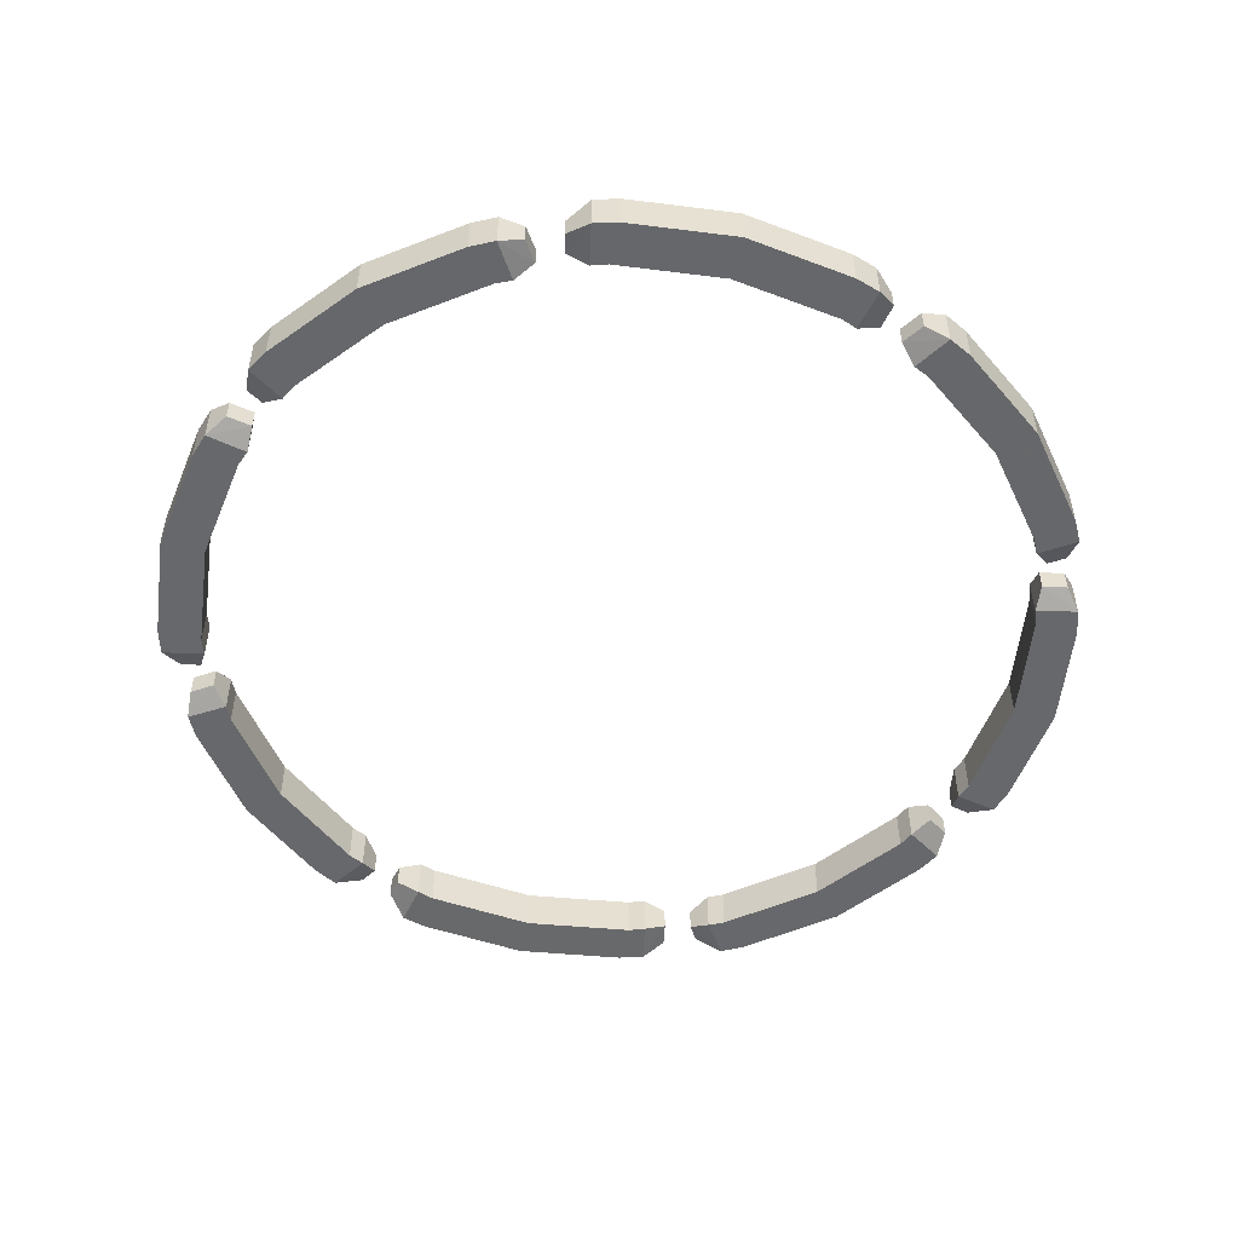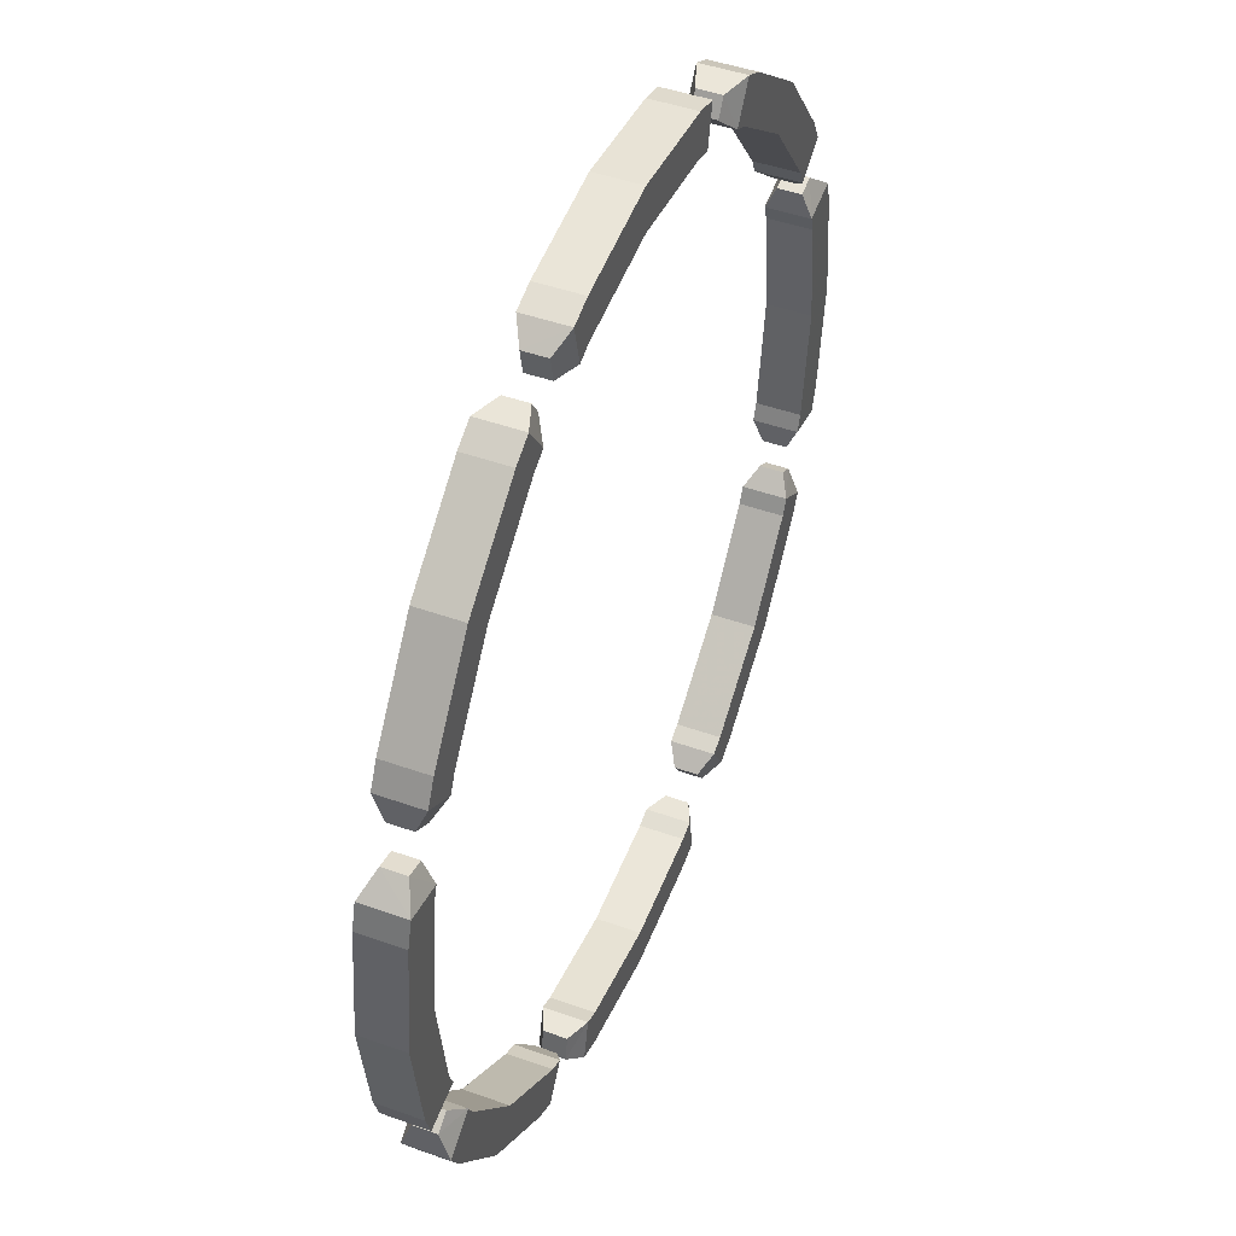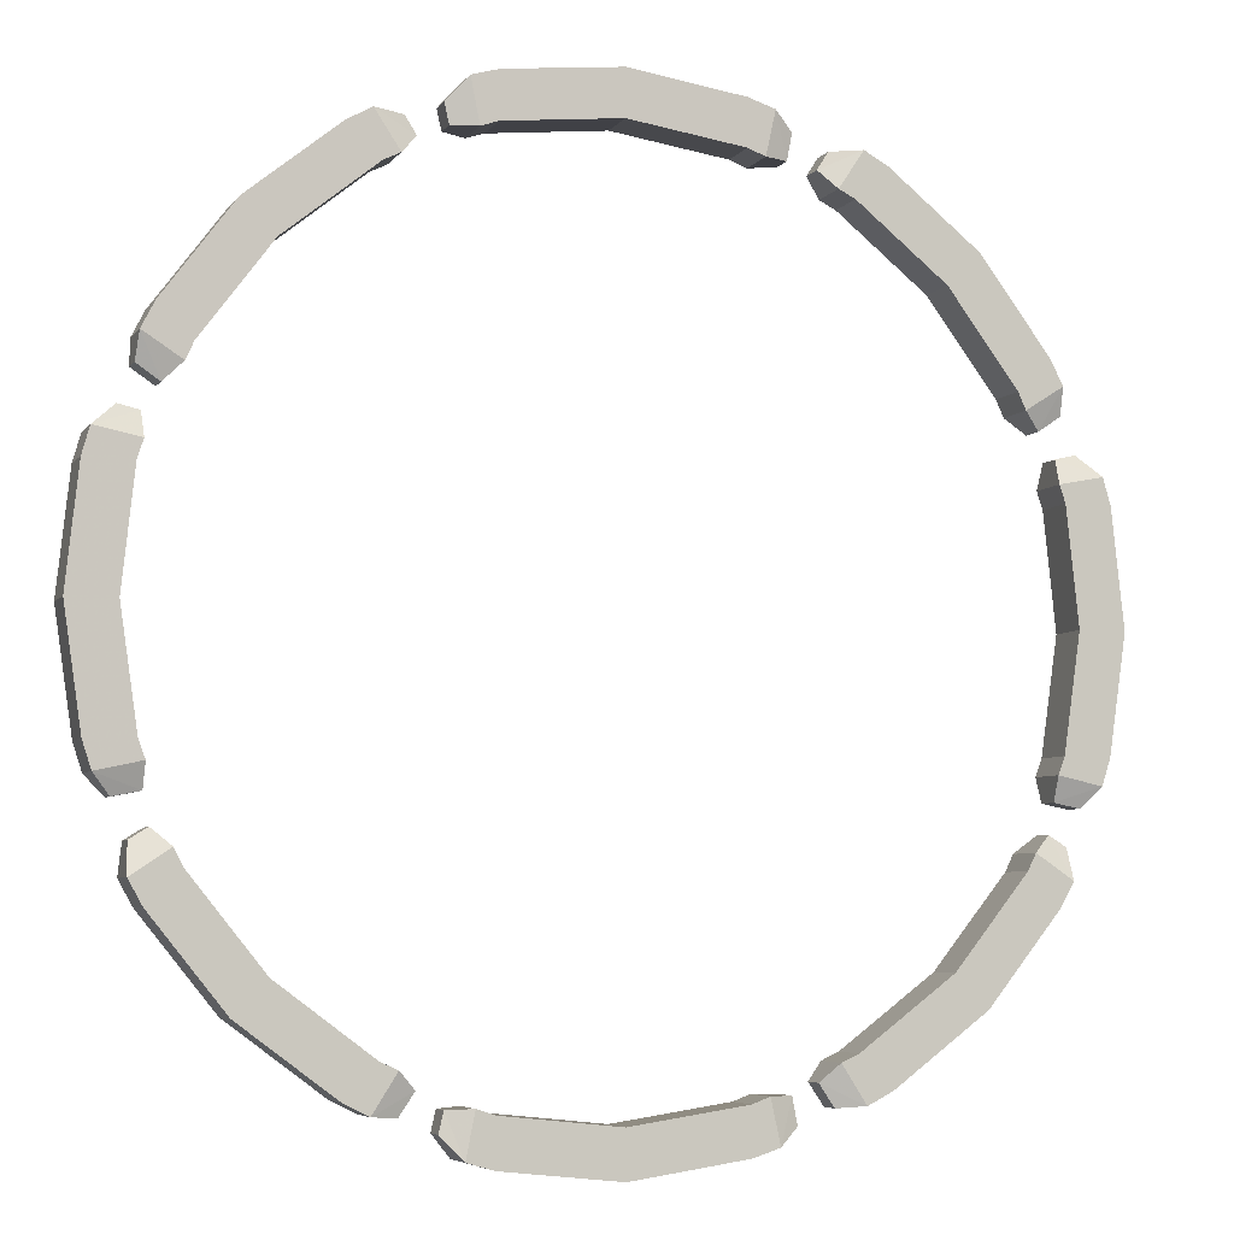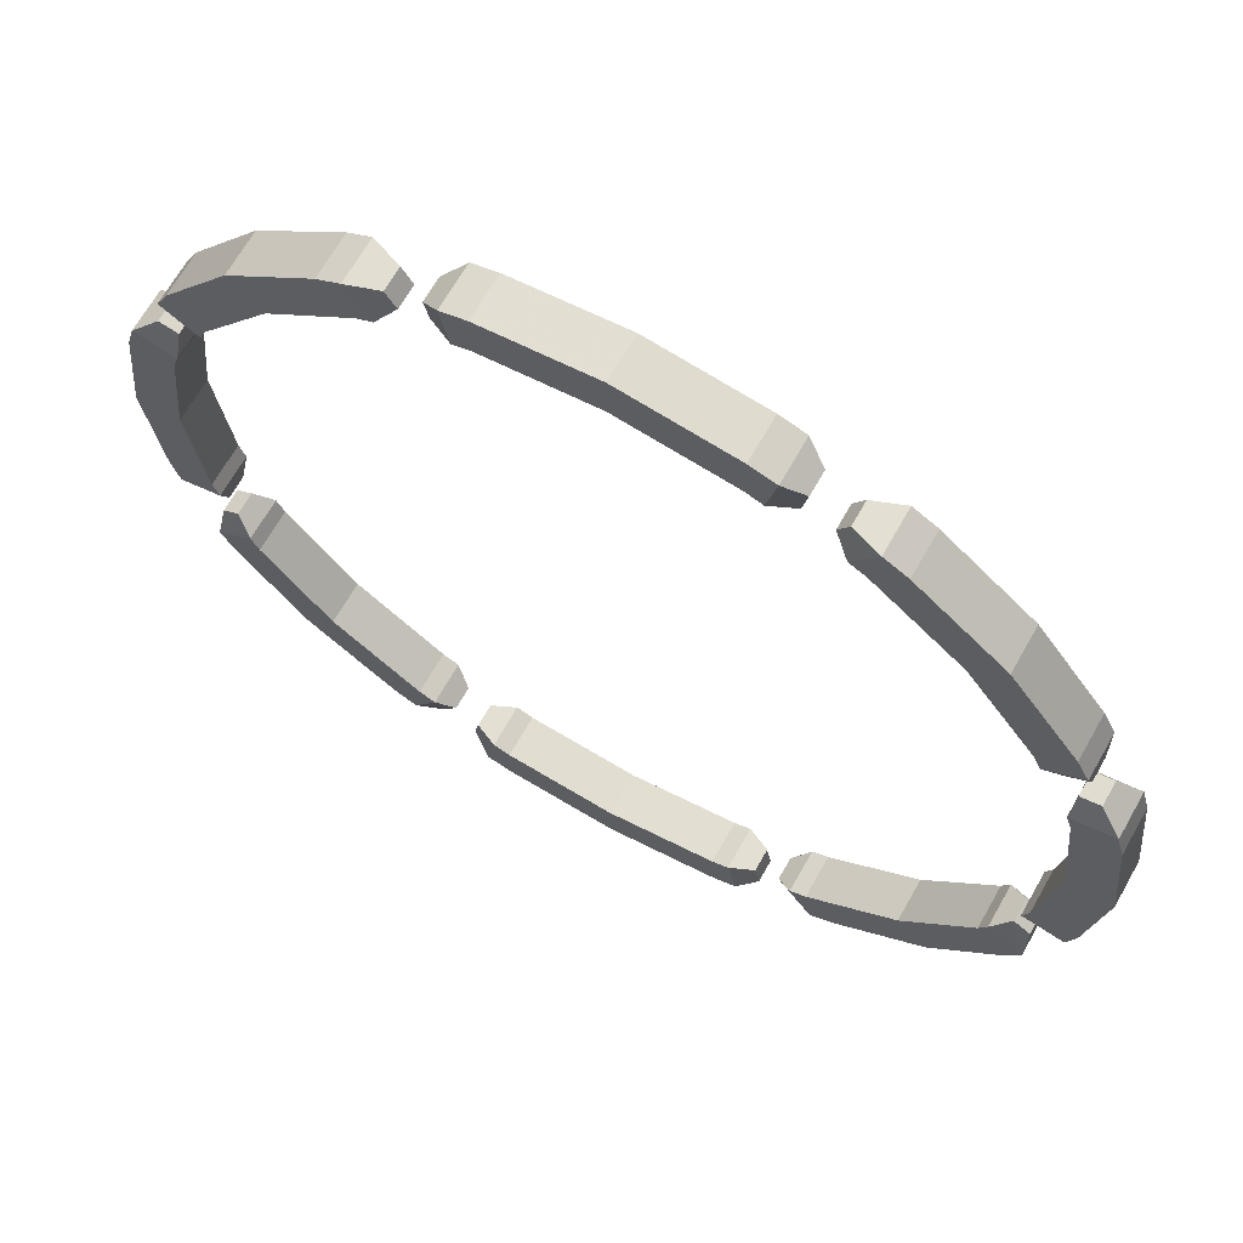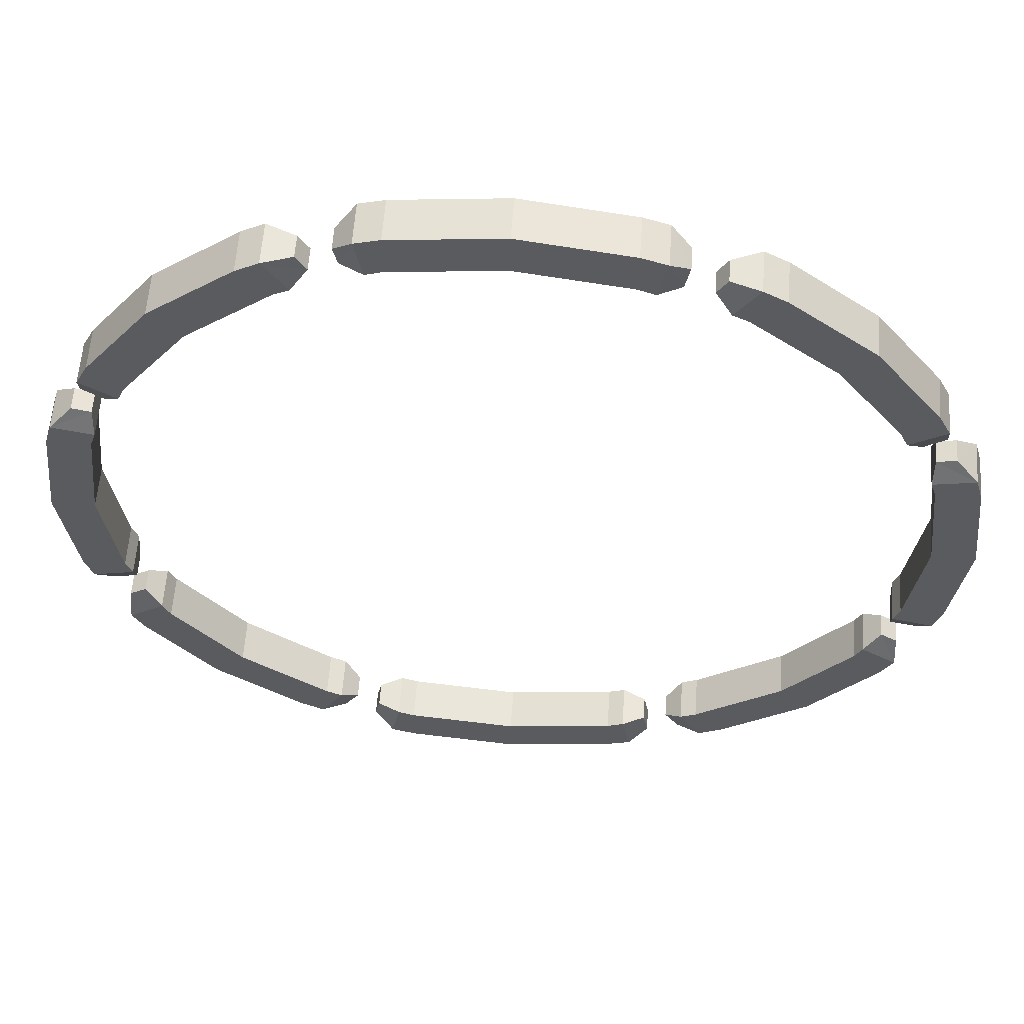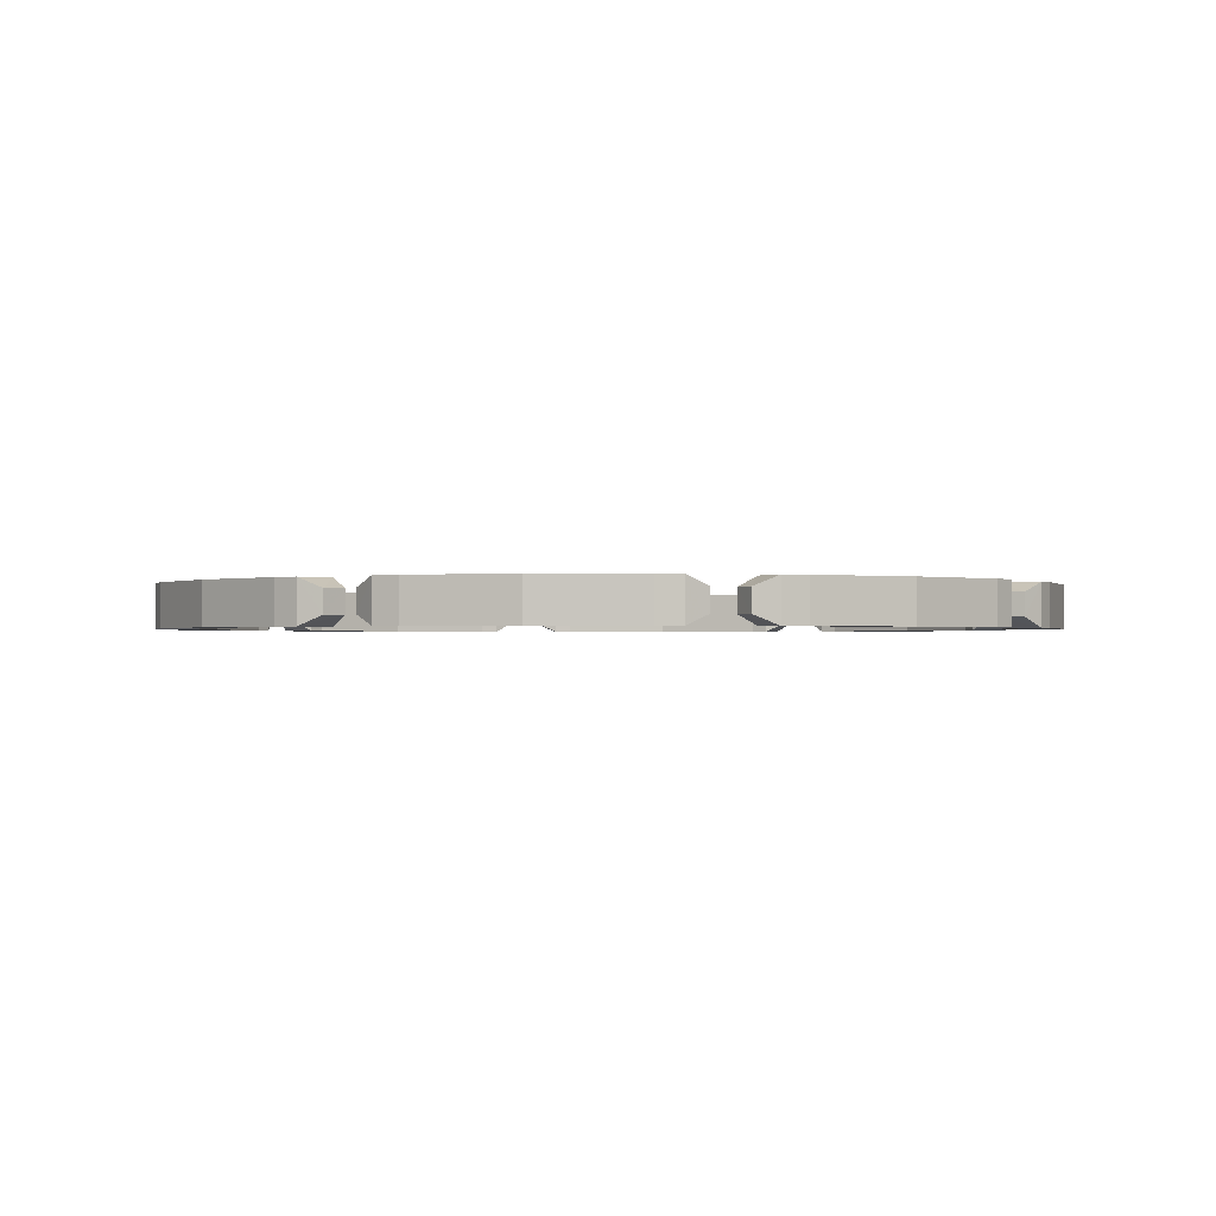
<metadata>
{"format":"obj","ext":"obj","renderer":"f3d","projection":"perspective","resolution":1024,"background":"white","views":[{"elev":-52.4,"azim":121.1,"up":"+Y"},{"elev":46.8,"azim":112.0,"up":"+Z"},{"elev":-5.6,"azim":-19.1,"up":"+Z"},{"elev":66.9,"azim":29.4,"up":"+Z"},{"elev":57.4,"azim":4.1,"up":"+Z"},{"elev":-0.9,"azim":144.0,"up":"+Y"}]}
</metadata>
<code>
o Cube_Cube.002
v 0.2496 -0.04988 0.9132
v 0.2505 -0.05024 1.013
v 0.2496 0.05012 0.9135
v 0.2506 0.04976 1.014
v -7.3e-05 0.05003 0.9502
v -8.1e-05 -0.04997 0.9498
v 0.000886 0.04966 1.05
v 0.000878 -0.05033 1.05
v 0.2873 -0.04983 0.899
v 0.3084 -0.05018 0.9943
v 0.2873 0.05017 0.8993
v 0.3084 0.04982 0.9947
v 0.3407 -0.02638 0.8997
v 0.3519 -0.02654 0.9572
v 0.3407 0.0267 0.8999
v 0.3519 0.02654 0.9572
v -0.2504 -0.04983 0.9229
v -0.2494 -0.0502 1.023
v -0.2504 0.05017 0.9233
v -0.2494 0.0498 1.023
v -0.2884 -0.04978 0.9102
v -0.3076 -0.05013 1.006
v -0.2883 0.05022 0.9106
v -0.3076 0.04987 1.007
v -0.3417 -0.02632 0.913
v -0.3519 -0.02654 0.9572
v -0.3417 0.02676 0.9132
v -0.3519 0.02654 0.9572
f 5 3 1 6
f 6 1 2 8
f 7 4 3 5
f 1 3 11 9
f 3 4 12 11
f 4 2 10 12
f 2 1 9 10
f 4 7 8 2
f 10 9 13 14
f 15 16 14 13
f 12 10 14 16
f 11 12 16 15
f 9 11 15 13
f 17 21 23 19
f 19 23 24 20
f 20 24 22 18
f 18 22 21 17
f 22 26 25 21
f 27 25 26 28
f 24 28 26 22
f 23 27 28 24
f 21 25 27 23
f 5 6 17 19
f 6 8 18 17
f 7 5 19 20
f 20 18 8 7
o Cube.001_Cube.003
v 0.2496 -0.04988 -0.9132
v 0.2505 -0.05024 -1.013
v 0.2496 0.05012 -0.9135
v 0.2506 0.04976 -1.014
v -7.3e-05 0.05003 -0.9502
v -8.1e-05 -0.04997 -0.9498
v 0.000886 0.04966 -1.05
v 0.000878 -0.05033 -1.05
v 0.2873 -0.04983 -0.899
v 0.3084 -0.05018 -0.9943
v 0.2873 0.05017 -0.8993
v 0.3084 0.04982 -0.9947
v 0.3407 -0.02638 -0.8997
v 0.3519 -0.02654 -0.9572
v 0.3407 0.0267 -0.8999
v 0.3519 0.02654 -0.9572
v -0.2504 -0.04983 -0.9229
v -0.2494 -0.0502 -1.023
v -0.2504 0.05017 -0.9233
v -0.2494 0.0498 -1.023
v -0.2884 -0.04978 -0.9102
v -0.3076 -0.05013 -1.006
v -0.2883 0.05022 -0.9106
v -0.3076 0.04987 -1.007
v -0.3417 -0.02632 -0.913
v -0.3519 -0.02654 -0.9572
v -0.3417 0.02676 -0.9132
v -0.3519 0.02654 -0.9572
f 33 31 29 34
f 34 29 30 36
f 35 32 31 33
f 29 31 39 37
f 31 32 40 39
f 32 30 38 40
f 30 29 37 38
f 32 35 36 30
f 38 37 41 42
f 43 44 42 41
f 40 38 42 44
f 39 40 44 43
f 37 39 43 41
f 45 49 51 47
f 47 51 52 48
f 48 52 50 46
f 46 50 49 45
f 50 54 53 49
f 55 53 54 56
f 52 56 54 50
f 51 55 56 52
f 49 53 55 51
f 33 34 45 47
f 34 36 46 45
f 35 33 47 48
f 48 46 36 35
o Cube.002_Cube.004
v 0.9132 -0.04988 -0.2496
v 1.013 -0.05024 -0.2505
v 0.9135 0.05012 -0.2496
v 1.014 0.04976 -0.2506
v 0.9502 0.05003 7.3e-05
v 0.9498 -0.04997 8.1e-05
v 1.05 0.04966 -0.000886
v 1.05 -0.05033 -0.000878
v 0.899 -0.04983 -0.2873
v 0.9943 -0.05018 -0.3084
v 0.8993 0.05017 -0.2873
v 0.9947 0.04982 -0.3084
v 0.8997 -0.02638 -0.3407
v 0.9572 -0.02654 -0.3519
v 0.8999 0.0267 -0.3407
v 0.9572 0.02654 -0.3519
v 0.9229 -0.04983 0.2504
v 1.023 -0.0502 0.2494
v 0.9233 0.05017 0.2504
v 1.023 0.0498 0.2494
v 0.9102 -0.04978 0.2884
v 1.006 -0.05013 0.3076
v 0.9106 0.05022 0.2883
v 1.007 0.04987 0.3076
v 0.913 -0.02632 0.3417
v 0.9572 -0.02654 0.3519
v 0.9132 0.02676 0.3417
v 0.9572 0.02654 0.3519
f 61 59 57 62
f 62 57 58 64
f 63 60 59 61
f 57 59 67 65
f 59 60 68 67
f 60 58 66 68
f 58 57 65 66
f 60 63 64 58
f 66 65 69 70
f 71 72 70 69
f 68 66 70 72
f 67 68 72 71
f 65 67 71 69
f 73 77 79 75
f 75 79 80 76
f 76 80 78 74
f 74 78 77 73
f 78 82 81 77
f 83 81 82 84
f 80 84 82 78
f 79 83 84 80
f 77 81 83 79
f 61 62 73 75
f 62 64 74 73
f 63 61 75 76
f 76 74 64 63
o Cube.003_Cube.005
v -0.9132 -0.04988 -0.2496
v -1.013 -0.05024 -0.2505
v -0.9135 0.05012 -0.2496
v -1.014 0.04976 -0.2506
v -0.9502 0.05003 7.3e-05
v -0.9498 -0.04997 8.1e-05
v -1.05 0.04966 -0.000886
v -1.05 -0.05033 -0.000878
v -0.899 -0.04983 -0.2873
v -0.9943 -0.05018 -0.3084
v -0.8993 0.05017 -0.2873
v -0.9947 0.04982 -0.3084
v -0.8997 -0.02638 -0.3407
v -0.9572 -0.02654 -0.3519
v -0.8999 0.0267 -0.3407
v -0.9572 0.02654 -0.3519
v -0.9229 -0.04983 0.2504
v -1.023 -0.0502 0.2494
v -0.9233 0.05017 0.2504
v -1.023 0.0498 0.2494
v -0.9102 -0.04978 0.2884
v -1.006 -0.05013 0.3076
v -0.9106 0.05022 0.2883
v -1.007 0.04987 0.3076
v -0.913 -0.02632 0.3417
v -0.9572 -0.02654 0.3519
v -0.9132 0.02676 0.3417
v -0.9572 0.02654 0.3519
f 89 87 85 90
f 90 85 86 92
f 91 88 87 89
f 85 87 95 93
f 87 88 96 95
f 88 86 94 96
f 86 85 93 94
f 88 91 92 86
f 94 93 97 98
f 99 100 98 97
f 96 94 98 100
f 95 96 100 99
f 93 95 99 97
f 101 105 107 103
f 103 107 108 104
f 104 108 106 102
f 102 106 105 101
f 106 110 109 105
f 111 109 110 112
f 108 112 110 106
f 107 111 112 108
f 105 109 111 107
f 89 90 101 103
f 90 92 102 101
f 91 89 103 104
f 104 102 92 91
o Cube.004_Cube.006
v 0.8221 -0.04988 0.4693
v 0.8935 -0.05024 0.5394
v 0.8223 0.05012 0.4696
v 0.8937 0.04976 0.5396
v 0.6717 0.05003 0.672
v 0.6714 -0.04997 0.6718
v 0.7431 0.04966 0.7421
v 0.7428 -0.05033 0.7418
v 0.8387 -0.04983 0.4326
v 0.921 -0.05018 0.4852
v 0.839 0.05017 0.4329
v 0.9213 0.04982 0.4854
v 0.8769 -0.02638 0.3954
v 0.9256 -0.02654 0.4281
v 0.8771 0.0267 0.3955
v 0.9256 0.02654 0.4281
v 0.4755 -0.04983 0.8298
v 0.5469 -0.0502 0.8998
v 0.4757 0.05017 0.83
v 0.5471 0.0498 0.9
v 0.4396 -0.04978 0.8476
v 0.494 -0.05013 0.9292
v 0.4399 0.05022 0.8479
v 0.4943 0.04987 0.9295
v 0.4039 -0.02632 0.8873
v 0.4279 -0.02654 0.9258
v 0.404 0.02676 0.8874
v 0.4279 0.02654 0.9258
f 117 115 113 118
f 118 113 114 120
f 119 116 115 117
f 113 115 123 121
f 115 116 124 123
f 116 114 122 124
f 114 113 121 122
f 116 119 120 114
f 122 121 125 126
f 127 128 126 125
f 124 122 126 128
f 123 124 128 127
f 121 123 127 125
f 129 133 135 131
f 131 135 136 132
f 132 136 134 130
f 130 134 133 129
f 134 138 137 133
f 139 137 138 140
f 136 140 138 134
f 135 139 140 136
f 133 137 139 135
f 117 118 129 131
f 118 120 130 129
f 119 117 131 132
f 132 130 120 119
o Cube.005_Cube.007
v -0.4691 -0.04988 -0.8223
v -0.5391 -0.05024 -0.8937
v -0.4694 0.05012 -0.8226
v -0.5394 0.04976 -0.894
v -0.6718 0.05003 -0.6719
v -0.6716 -0.04997 -0.6717
v -0.7418 0.04966 -0.7433
v -0.7416 -0.05033 -0.7431
v -0.4324 -0.04983 -0.839
v -0.4849 -0.05018 -0.9213
v -0.4326 0.05017 -0.8392
v -0.4852 0.04982 -0.9215
v -0.3951 -0.02638 -0.8772
v -0.4279 -0.02654 -0.9258
v -0.3953 0.0267 -0.8773
v -0.4279 0.02654 -0.9258
v -0.8295 -0.04983 -0.4757
v -0.8996 -0.0502 -0.5471
v -0.8298 0.05017 -0.476
v -0.8998 0.0498 -0.5473
v -0.8474 -0.04978 -0.4398
v -0.929 -0.05013 -0.4942
v -0.8477 0.05022 -0.4401
v -0.9292 0.04987 -0.4945
v -0.8871 -0.02632 -0.4041
v -0.9256 -0.02654 -0.4281
v -0.8872 0.02676 -0.4042
v -0.9256 0.02654 -0.4281
f 145 143 141 146
f 146 141 142 148
f 147 144 143 145
f 141 143 151 149
f 143 144 152 151
f 144 142 150 152
f 142 141 149 150
f 144 147 148 142
f 150 149 153 154
f 155 156 154 153
f 152 150 154 156
f 151 152 156 155
f 149 151 155 153
f 157 161 163 159
f 159 163 164 160
f 160 164 162 158
f 158 162 161 157
f 162 166 165 161
f 167 165 166 168
f 164 168 166 162
f 163 167 168 164
f 161 165 167 163
f 145 146 157 159
f 146 148 158 157
f 147 145 159 160
f 160 158 148 147
o Cube.006_Cube.008
v 0.4693 -0.04988 -0.8221
v 0.5394 -0.05024 -0.8935
v 0.4696 0.05012 -0.8223
v 0.5396 0.04976 -0.8937
v 0.672 0.05003 -0.6717
v 0.6718 -0.04997 -0.6714
v 0.7421 0.04966 -0.7431
v 0.7418 -0.05033 -0.7428
v 0.4326 -0.04983 -0.8387
v 0.4852 -0.05018 -0.921
v 0.4329 0.05017 -0.839
v 0.4854 0.04982 -0.9213
v 0.3954 -0.02638 -0.8769
v 0.4281 -0.02654 -0.9256
v 0.3955 0.0267 -0.8771
v 0.4281 0.02654 -0.9256
v 0.8298 -0.04983 -0.4755
v 0.8998 -0.0502 -0.5469
v 0.83 0.05017 -0.4757
v 0.9 0.0498 -0.5471
v 0.8476 -0.04978 -0.4396
v 0.9292 -0.05013 -0.494
v 0.8479 0.05022 -0.4399
v 0.9295 0.04987 -0.4943
v 0.8873 -0.02632 -0.4039
v 0.9258 -0.02654 -0.4279
v 0.8874 0.02676 -0.404
v 0.9258 0.02654 -0.4279
f 173 171 169 174
f 174 169 170 176
f 175 172 171 173
f 169 171 179 177
f 171 172 180 179
f 172 170 178 180
f 170 169 177 178
f 172 175 176 170
f 178 177 181 182
f 183 184 182 181
f 180 178 182 184
f 179 180 184 183
f 177 179 183 181
f 185 189 191 187
f 187 191 192 188
f 188 192 190 186
f 186 190 189 185
f 190 194 193 189
f 195 193 194 196
f 192 196 194 190
f 191 195 196 192
f 189 193 195 191
f 173 174 185 187
f 174 176 186 185
f 175 173 187 188
f 188 186 176 175
o Cube.007_Cube.009
v -0.8223 -0.04988 0.4691
v -0.8937 -0.05024 0.5391
v -0.8226 0.05012 0.4694
v -0.894 0.04976 0.5394
v -0.6719 0.05003 0.6718
v -0.6717 -0.04997 0.6716
v -0.7433 0.04966 0.7418
v -0.7431 -0.05033 0.7416
v -0.839 -0.04983 0.4324
v -0.9213 -0.05018 0.4849
v -0.8392 0.05017 0.4326
v -0.9215 0.04982 0.4852
v -0.8772 -0.02638 0.3951
v -0.9258 -0.02654 0.4279
v -0.8773 0.0267 0.3953
v -0.9258 0.02654 0.4279
v -0.4757 -0.04983 0.8295
v -0.5471 -0.0502 0.8996
v -0.476 0.05017 0.8298
v -0.5473 0.0498 0.8998
v -0.4398 -0.04978 0.8474
v -0.4942 -0.05013 0.929
v -0.4401 0.05022 0.8477
v -0.4945 0.04987 0.9292
v -0.4041 -0.02632 0.8871
v -0.4281 -0.02654 0.9256
v -0.4042 0.02676 0.8872
v -0.4281 0.02654 0.9256
f 201 199 197 202
f 202 197 198 204
f 203 200 199 201
f 197 199 207 205
f 199 200 208 207
f 200 198 206 208
f 198 197 205 206
f 200 203 204 198
f 206 205 209 210
f 211 212 210 209
f 208 206 210 212
f 207 208 212 211
f 205 207 211 209
f 213 217 219 215
f 215 219 220 216
f 216 220 218 214
f 214 218 217 213
f 218 222 221 217
f 223 221 222 224
f 220 224 222 218
f 219 223 224 220
f 217 221 223 219
f 201 202 213 215
f 202 204 214 213
f 203 201 215 216
f 216 214 204 203

</code>
